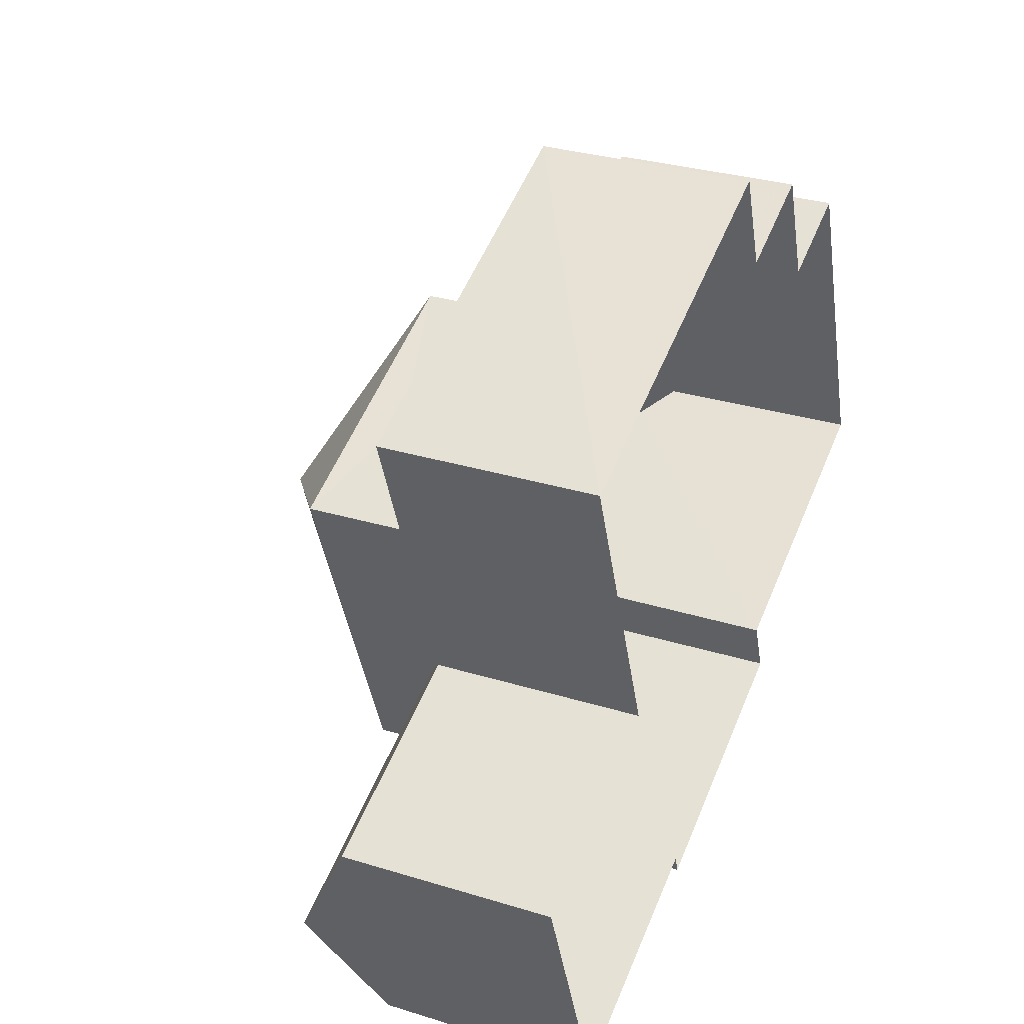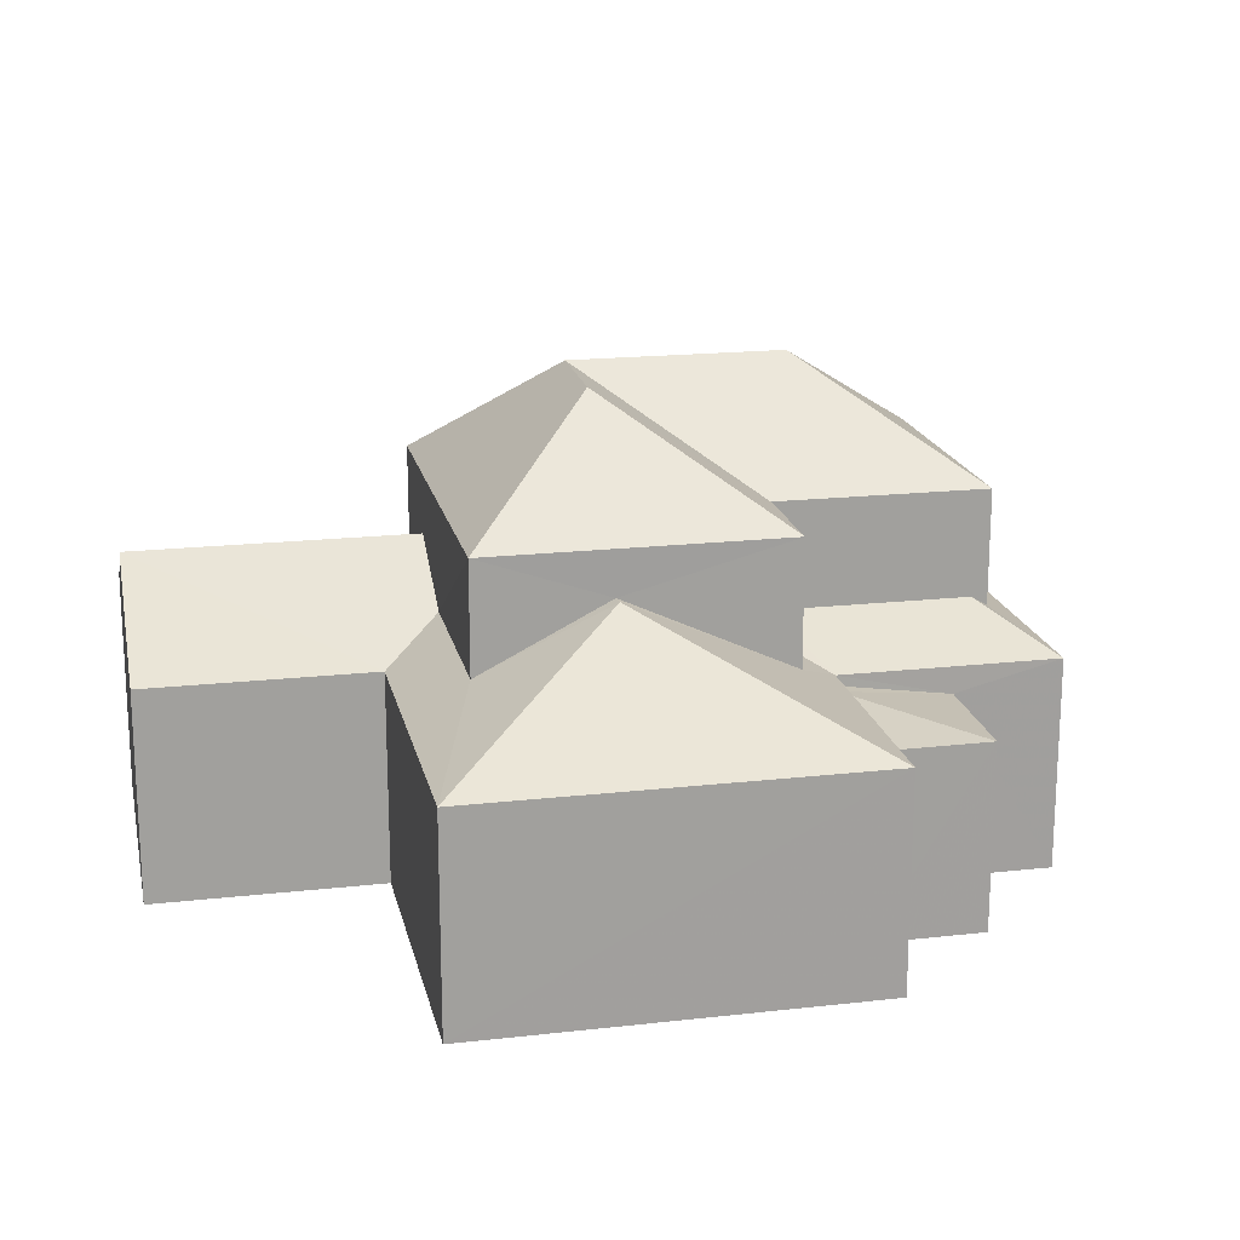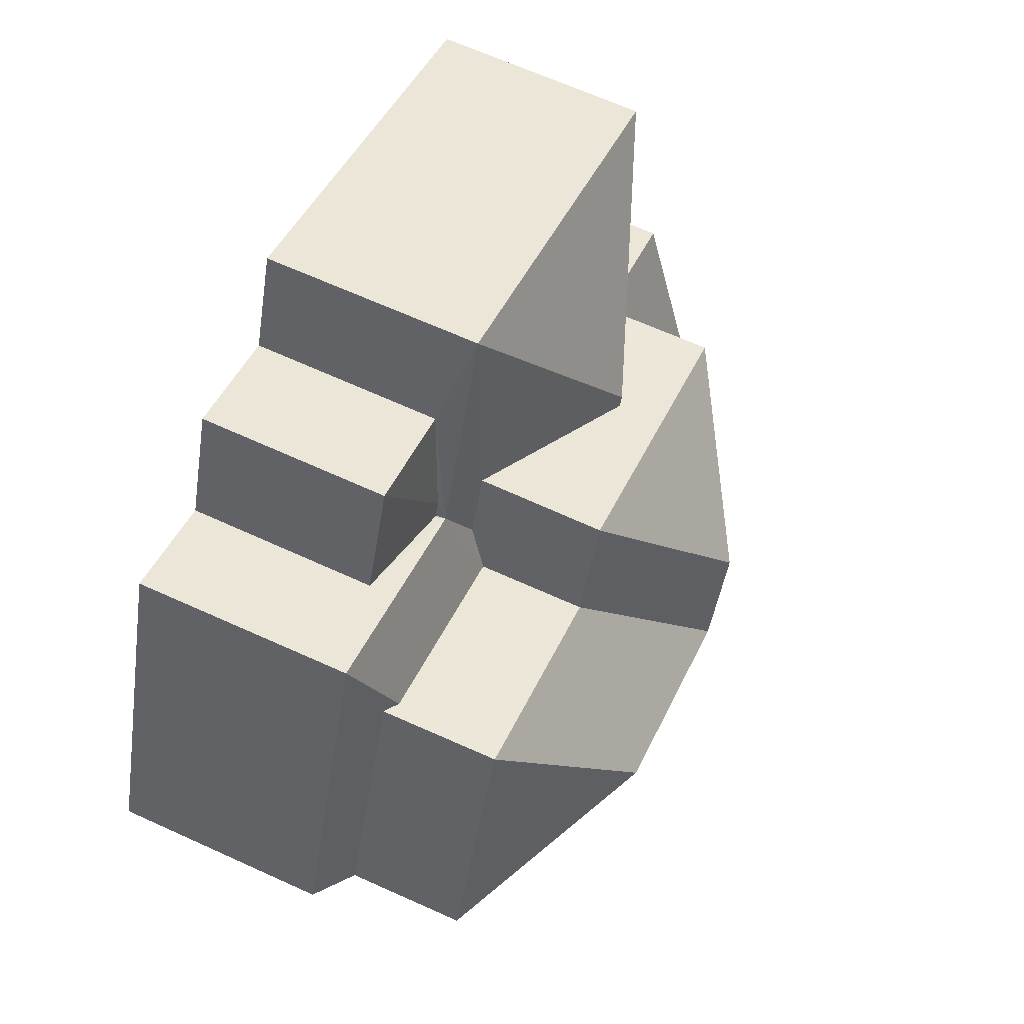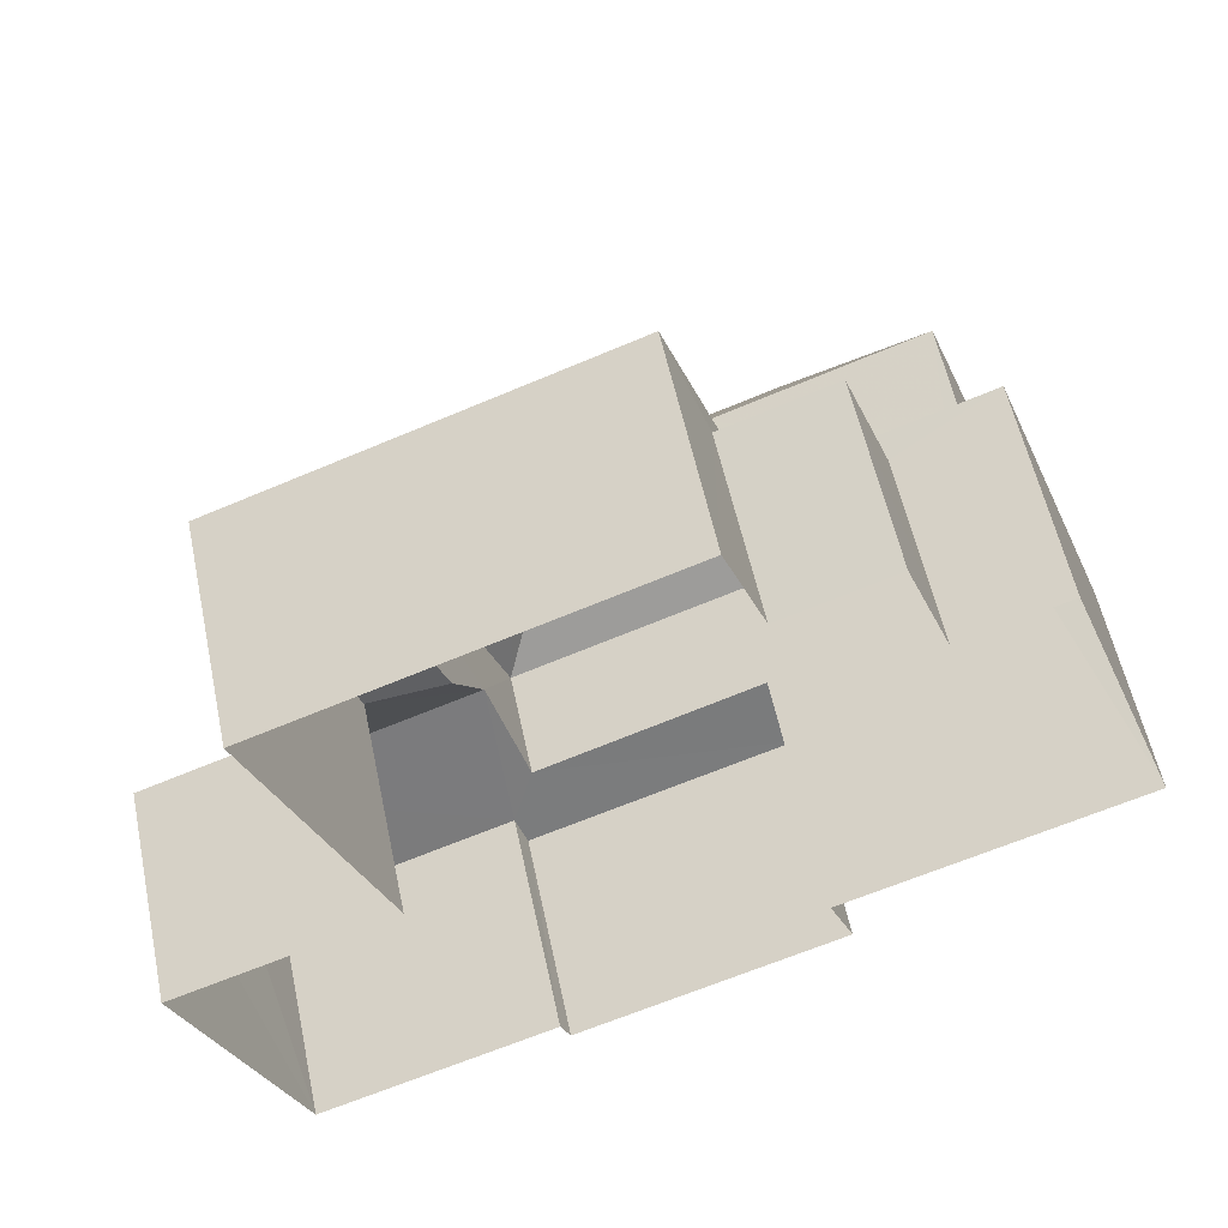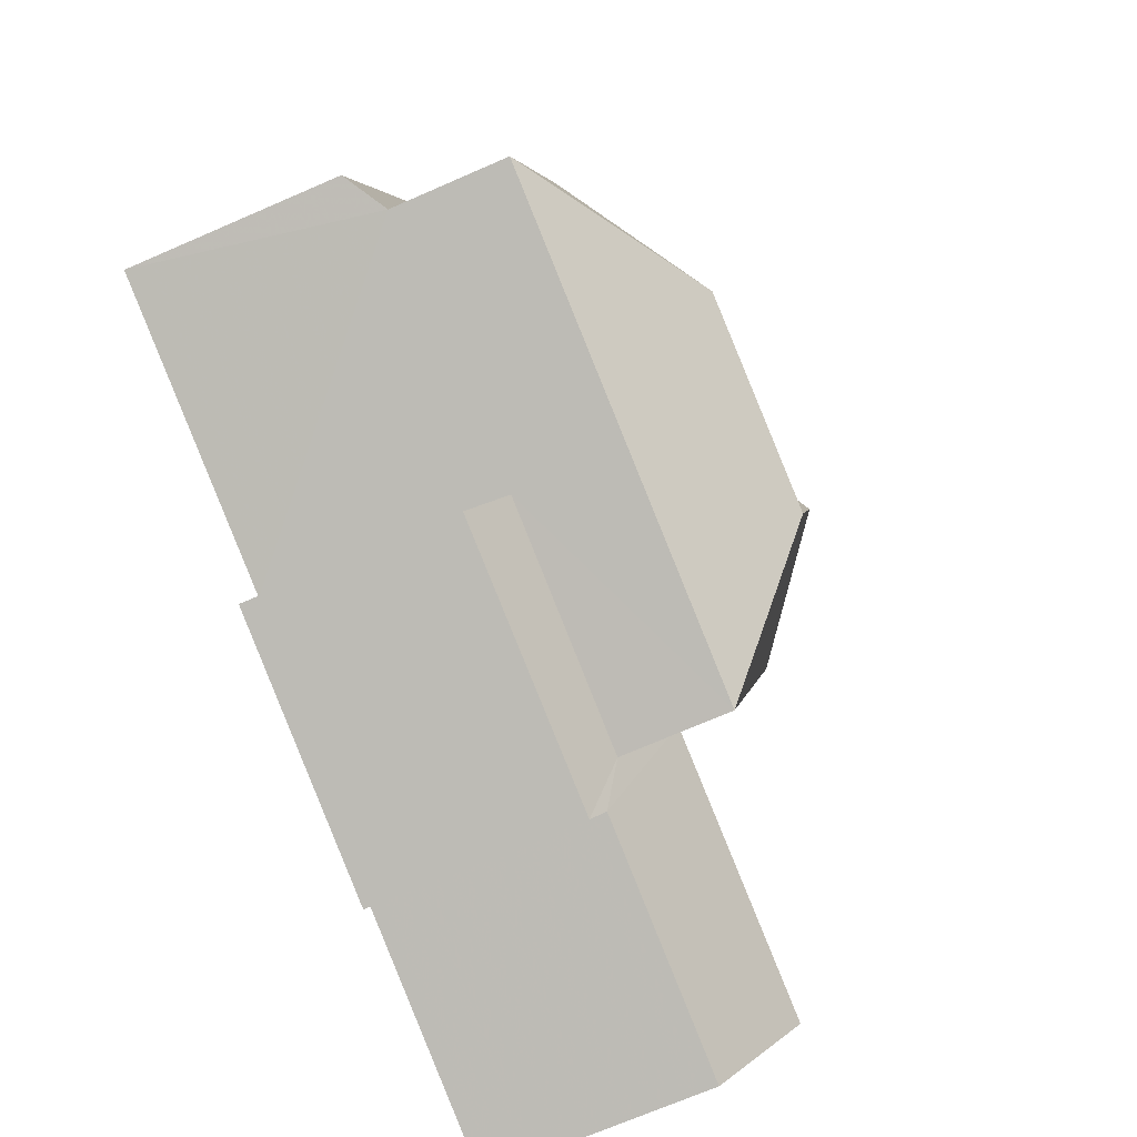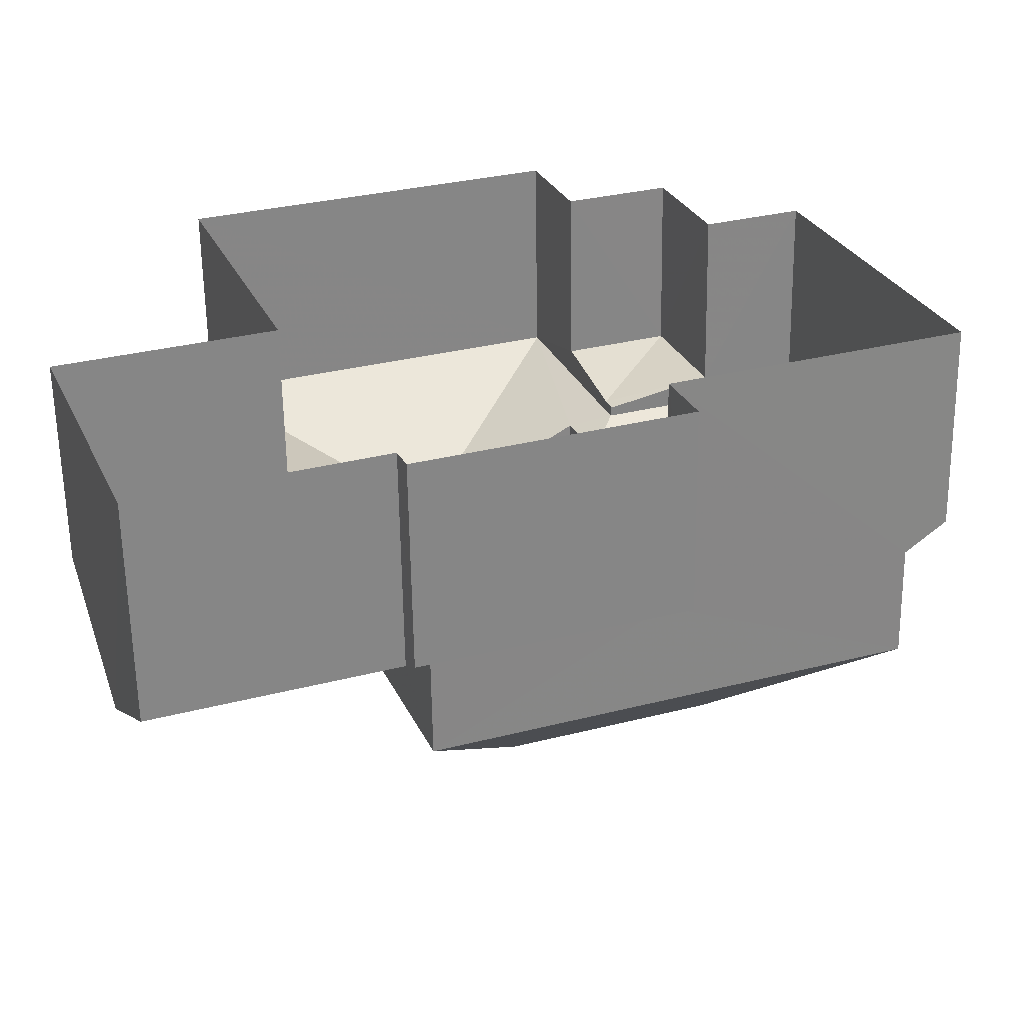
<metadata>
{"format":"obj","ext":"obj","renderer":"f3d","projection":"perspective","resolution":1024,"background":"white","views":[{"elev":31.4,"azim":113.6,"up":"+Y"},{"elev":18.5,"azim":147.3,"up":"+Z"},{"elev":65.8,"azim":-65.4,"up":"+Y"},{"elev":56.3,"azim":168.2,"up":"+Y"},{"elev":-67.8,"azim":-66.2,"up":"+Y"},{"elev":-61.8,"azim":-179.1,"up":"+Y"}]}
</metadata>
<code>
v -3.166e+05 4.024e+04 3.087
v -3.166e+05 4.024e+04 3.087
v -3.166e+05 4.024e+04 3.083
v -3.166e+05 4.024e+04 3.088
v -3.166e+05 4.024e+04 3.088
v -3.166e+05 4.023e+04 3.083
v -3.166e+05 4.023e+04 3.08
v -3.166e+05 4.022e+04 3.08
v -3.166e+05 4.023e+04 3.088
v -3.166e+05 4.024e+04 3.089
v -3.166e+05 4.023e+04 3.082
v -3.166e+05 4.023e+04 3.085
v -3.166e+05 4.023e+04 3.082
v -3.166e+05 4.023e+04 3.085
v -3.166e+05 4.023e+04 8.298
v -3.166e+05 4.023e+04 8.298
v -3.166e+05 4.023e+04 6.961
v -3.166e+05 4.024e+04 6.66
v -3.166e+05 4.023e+04 6.66
v -3.166e+05 4.023e+04 6.961
v -3.166e+05 4.023e+04 7.279
v -3.166e+05 4.023e+04 7.281
v -3.166e+05 4.024e+04 6.662
v -3.166e+05 4.023e+04 7.988
v -3.166e+05 4.023e+04 7.991
v -3.166e+05 4.023e+04 6.861
v -3.166e+05 4.022e+04 6.859
v -3.166e+05 4.023e+04 7.203
v -3.166e+05 4.023e+04 7.206
v -3.166e+05 4.023e+04 6.658
v -3.166e+05 4.023e+04 6.655
v -3.166e+05 4.023e+04 9.064
v -3.166e+05 4.023e+04 9.067
v -3.166e+05 4.023e+04 10.92
v -3.166e+05 4.023e+04 10.92
v -3.166e+05 4.023e+04 6.662
v -3.166e+05 4.023e+04 7.116
v -3.166e+05 4.023e+04 7.116
v -3.166e+05 4.023e+04 9.061
v -3.166e+05 4.023e+04 9.066
v -3.166e+05 4.023e+04 6.482
v -3.166e+05 4.023e+04 6.482
v -3.166e+05 4.023e+04 6.484
v -3.166e+05 4.024e+04 6.656
v -3.166e+05 4.023e+04 10.92
v -3.166e+05 4.023e+04 9.065
v -3.166e+05 4.024e+04 6.201
v -3.166e+05 4.024e+04 6.201
v -3.166e+05 4.023e+04 6.484
v -3.166e+05 4.023e+04 9.062
v -3.166e+05 4.023e+04 7.189
v -3.166e+05 4.023e+04 6.656
v -3.166e+05 4.023e+04 6.653
v -3.166e+05 4.023e+04 7.189
v -3.166e+05 4.024e+04 6.2
f 1 2 3
f 4 5 1
f 6 7 8
f 1 3 6
f 9 10 4
f 11 6 8
f 12 11 13
f 12 14 11
f 9 4 14
f 4 1 14
f 14 1 6
f 14 6 11
f 15 16 17
f 16 18 17
f 17 19 20
f 17 18 19
f 20 19 21
f 21 19 22
f 19 23 22
f 24 25 26
f 27 24 26
f 28 29 30
f 25 28 26
f 26 28 31
f 31 28 30
f 32 33 34
f 35 32 34
f 36 37 23
f 23 37 22
f 38 37 36
f 34 39 35
f 34 40 39
f 41 42 43
f 16 44 18
f 45 32 35
f 45 46 32
f 47 48 49
f 49 41 43
f 49 48 41
f 45 50 46
f 51 25 52
f 52 24 53
f 52 25 24
f 39 50 45
f 35 39 45
f 16 15 54
f 16 54 44
f 54 52 44
f 54 51 52
f 34 33 40
f 49 55 47
f 27 8 24
f 8 7 53
f 8 53 24
f 40 37 38
f 40 33 37
f 26 8 27
f 26 11 8
f 36 9 38
f 9 14 38
f 38 29 40
f 40 29 39
f 39 29 28
f 38 14 29
f 13 30 12
f 13 31 30
f 4 10 48
f 10 23 48
f 41 19 42
f 48 23 19
f 41 48 19
f 50 15 46
f 46 15 17
f 54 15 50
f 25 50 39
f 39 28 25
f 51 54 50
f 25 51 50
f 1 5 47
f 55 1 47
f 11 31 13
f 11 26 31
f 18 3 2
f 18 44 3
f 7 52 53
f 7 6 52
f 32 22 33
f 33 22 37
f 21 22 32
f 44 6 3
f 44 52 6
f 32 46 20
f 32 20 21
f 46 17 20
f 55 2 1
f 2 55 18
f 42 19 43
f 19 18 55
f 43 19 49
f 19 55 49
f 30 14 12
f 30 29 14
f 4 47 5
f 4 48 47
f 9 23 10
f 9 36 23

</code>
